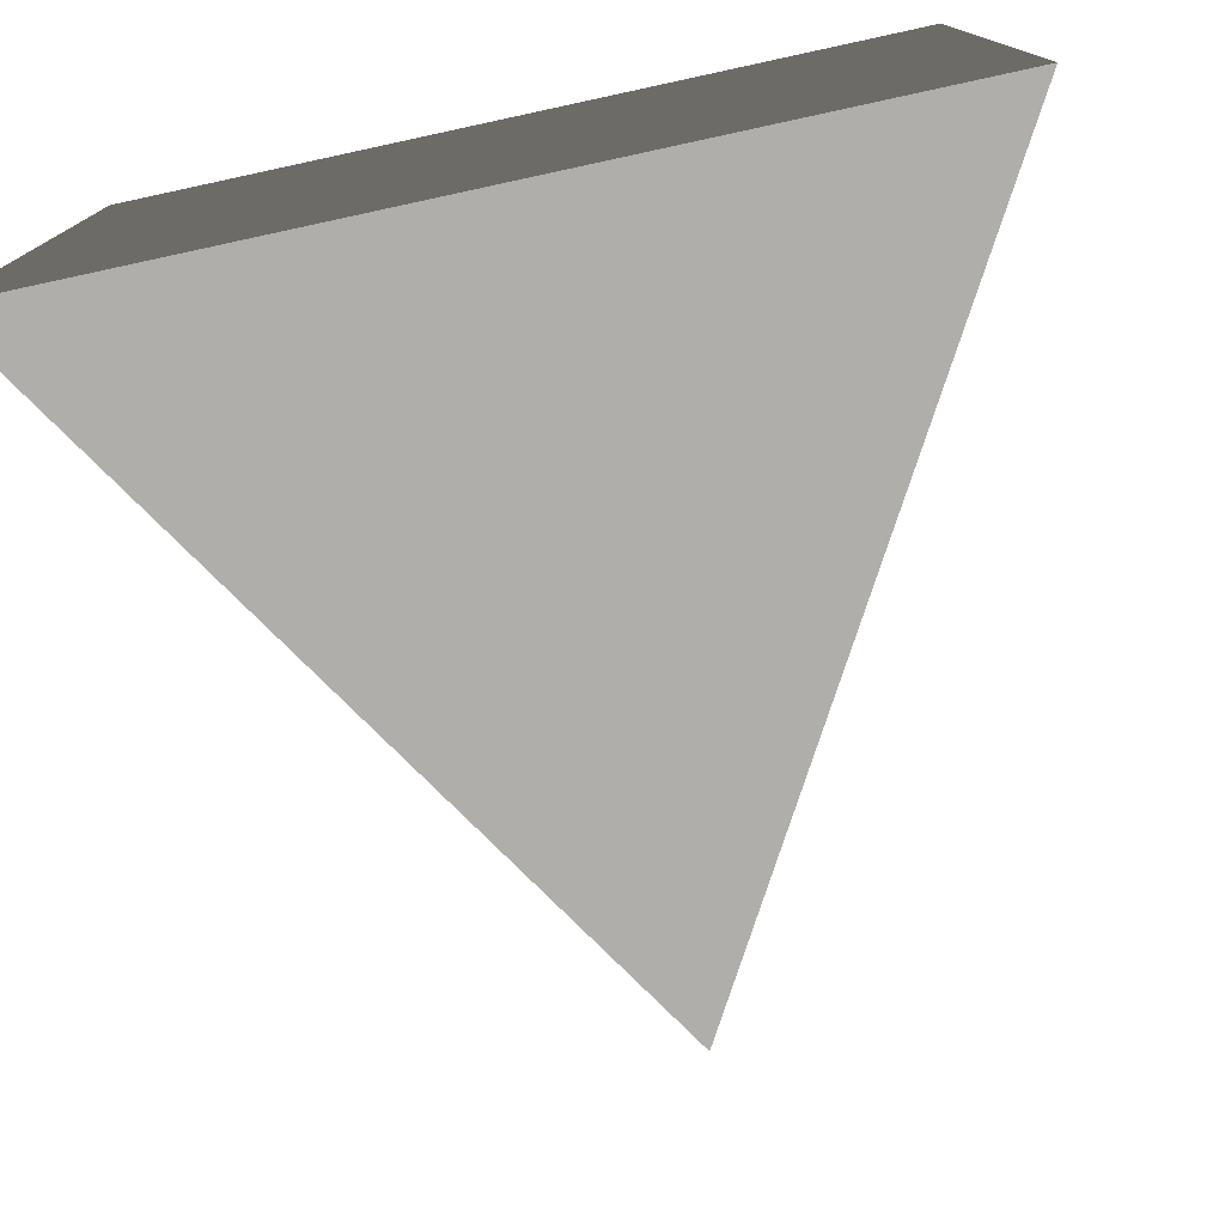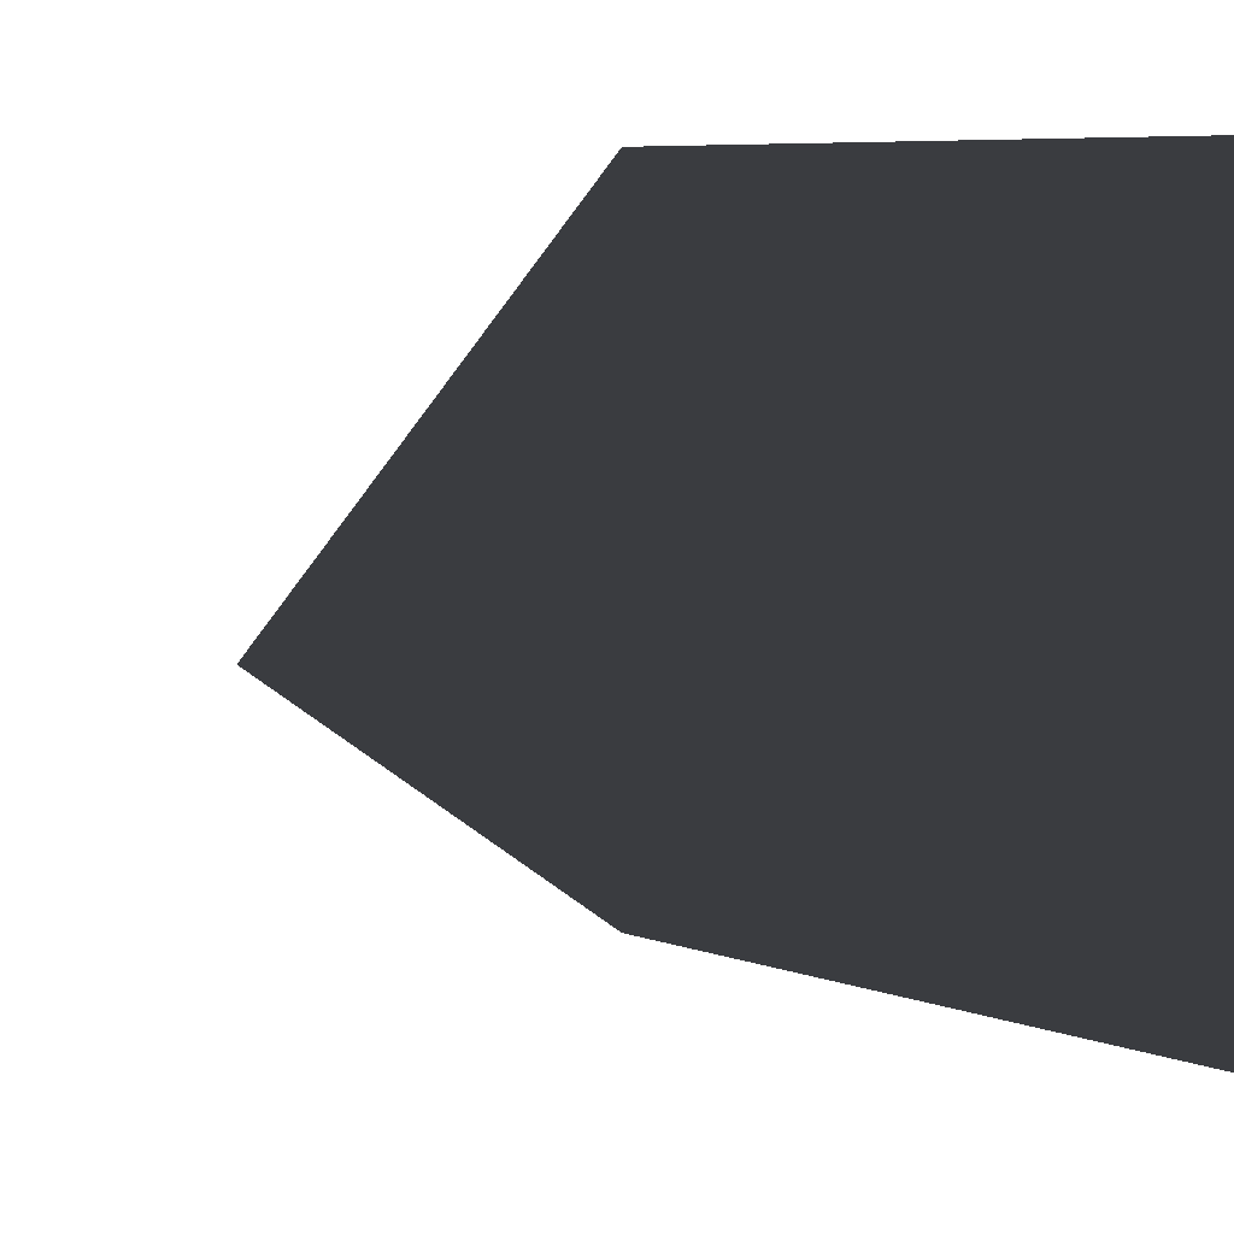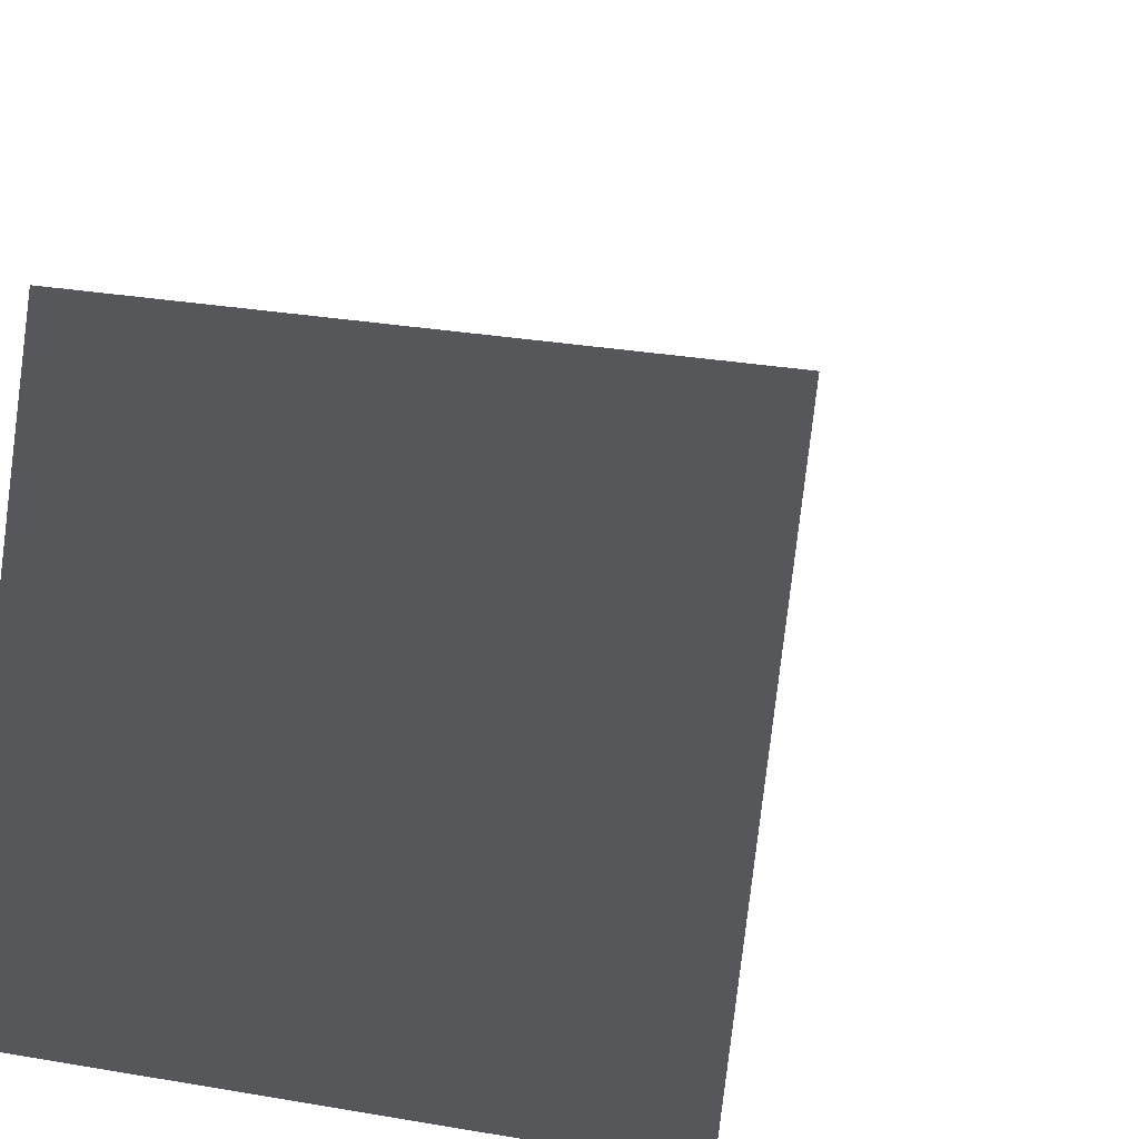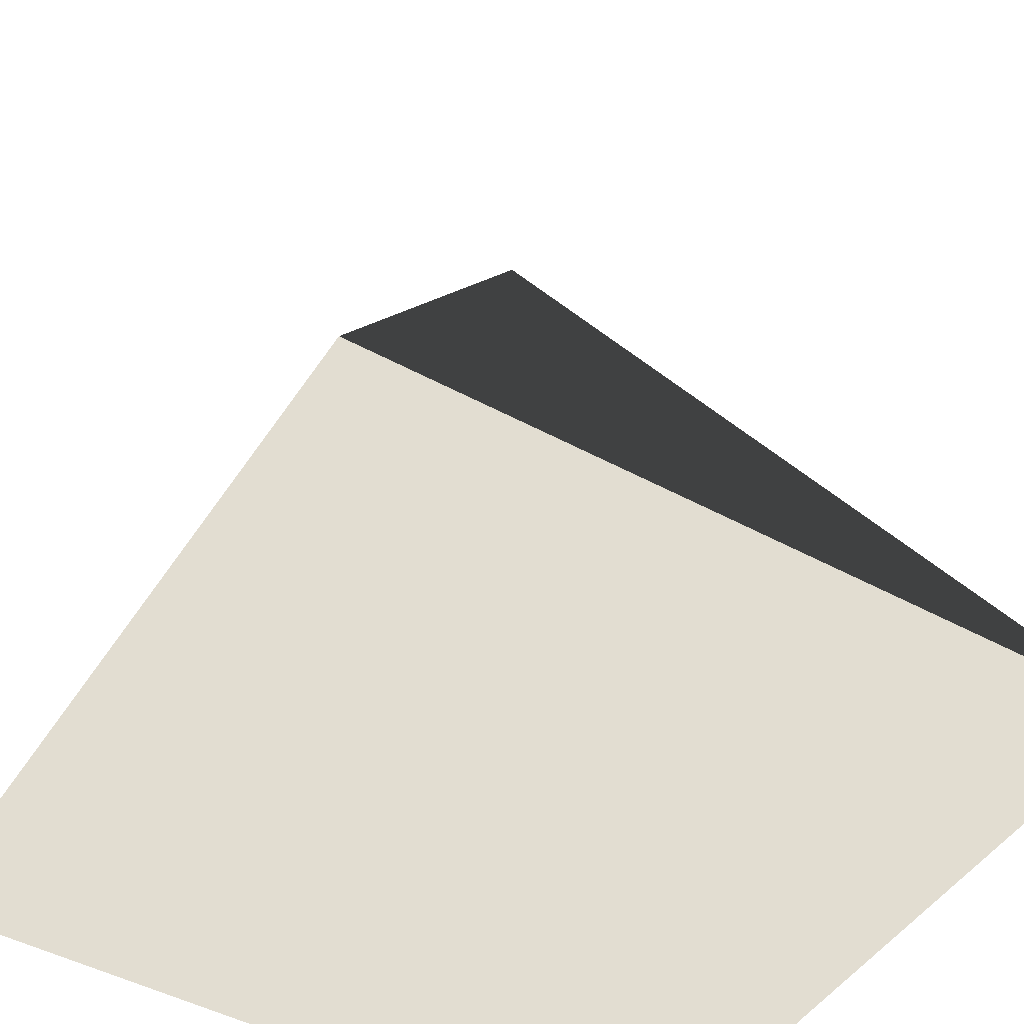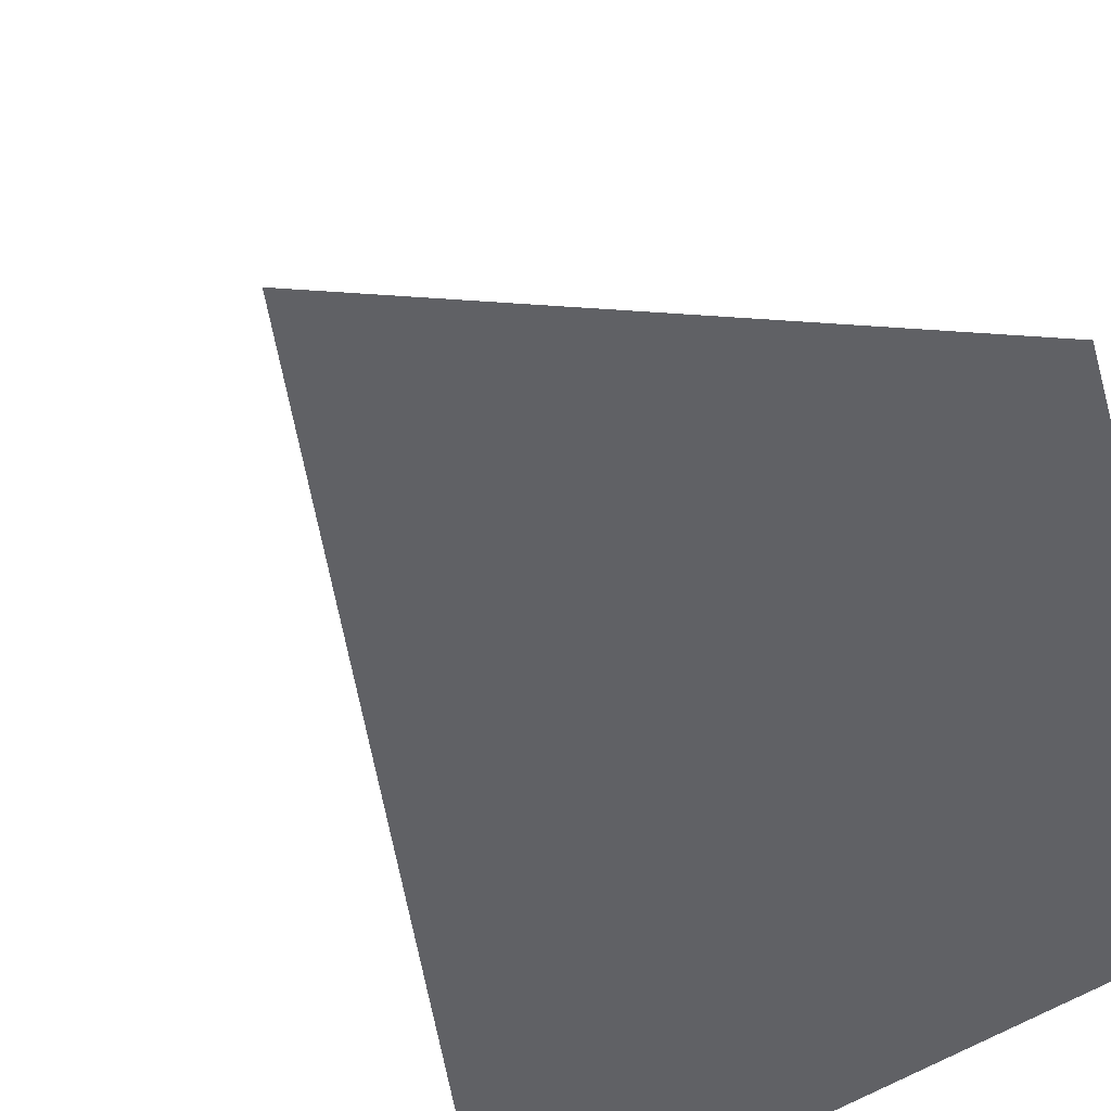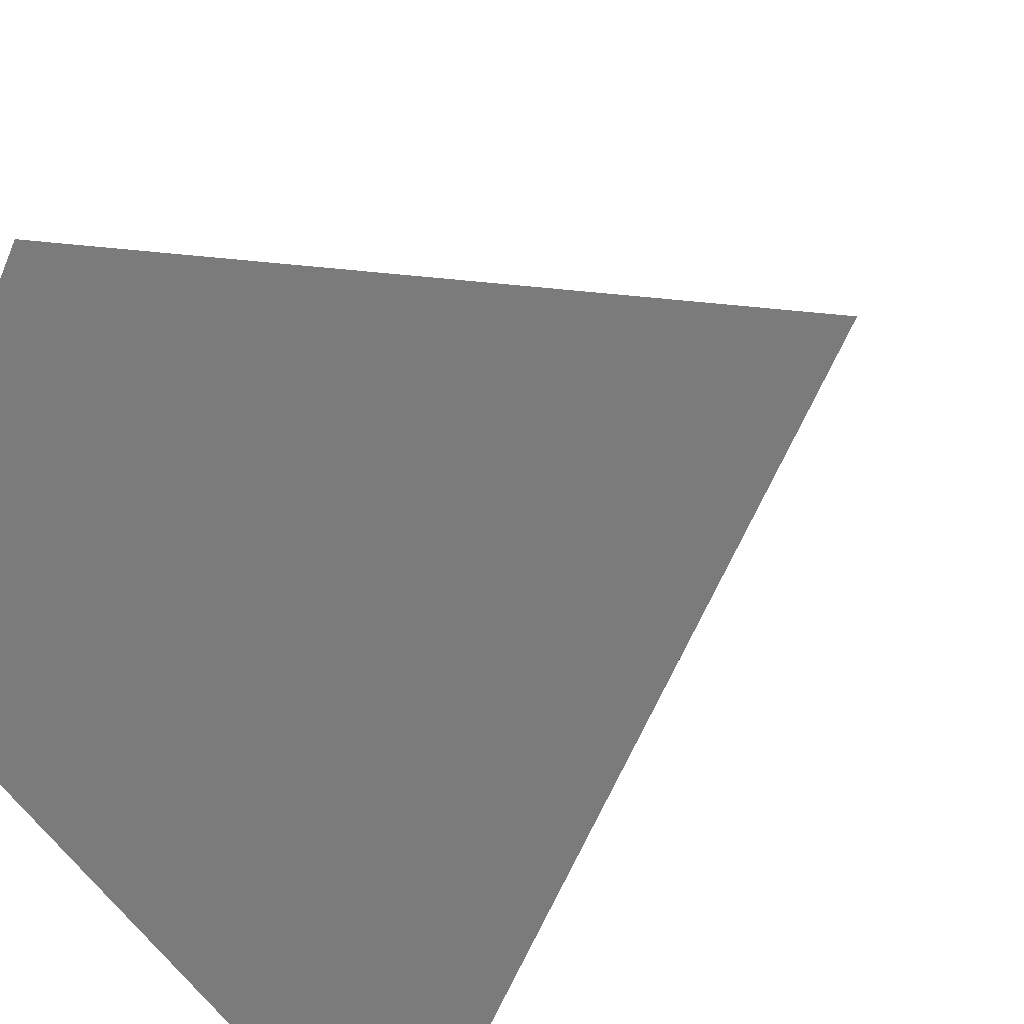
<metadata>
{"format":"obj","ext":"obj","renderer":"f3d","projection":"perspective","resolution":1024,"background":"white","views":[{"elev":-77.6,"azim":12.2,"up":"+Z"},{"elev":7.3,"azim":-134.5,"up":"+Z"},{"elev":-27.4,"azim":149.9,"up":"+Z"},{"elev":-47.3,"azim":58.4,"up":"+Y"},{"elev":-47.6,"azim":-141.1,"up":"+Z"},{"elev":-58.5,"azim":123.6,"up":"+Z"}]}
</metadata>
<code>
o pyramid
v  0  0  0
v  0  0  1
v  1  0  0
v  1  0  1
v  0.5  1  0.5
f 1 5 2
f 1 4 3
f 1 2 4
f 3 5 1
f 4 5 3
f 2 5 4

</code>
